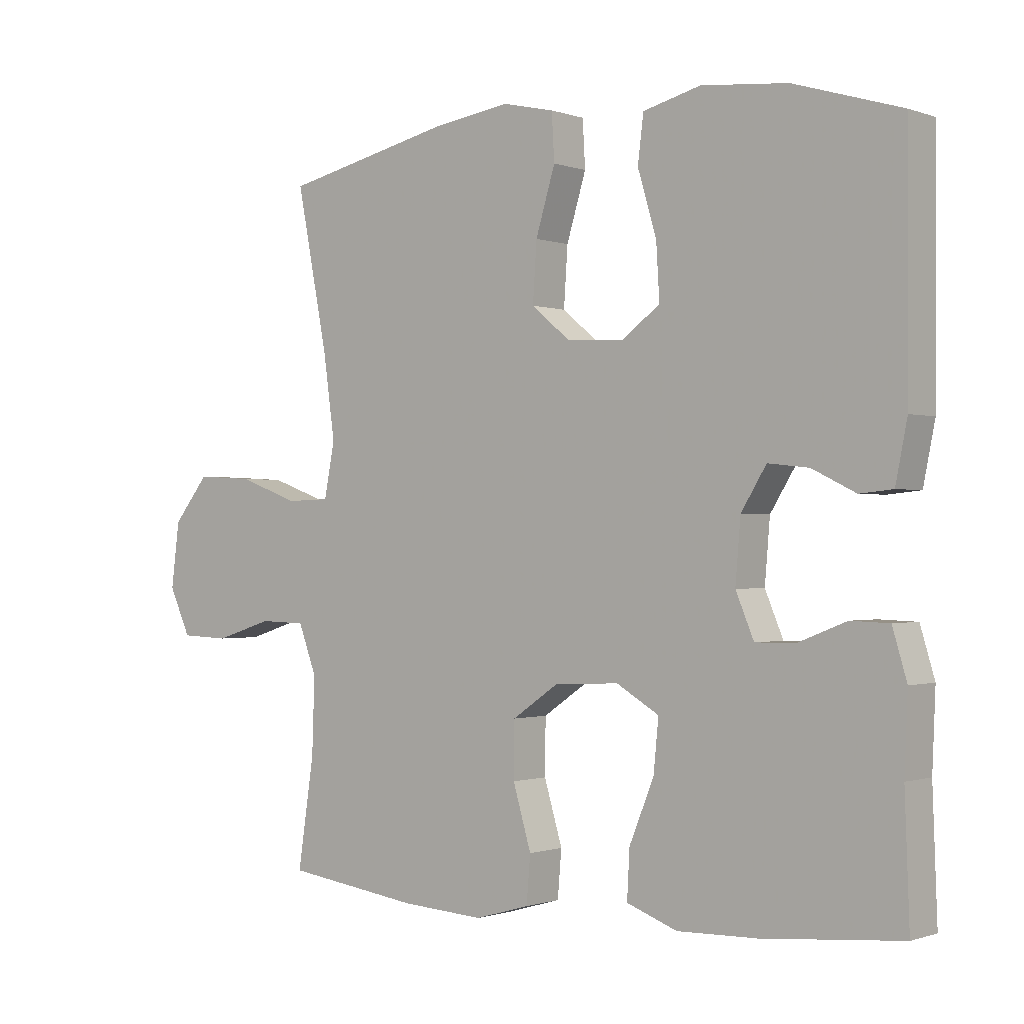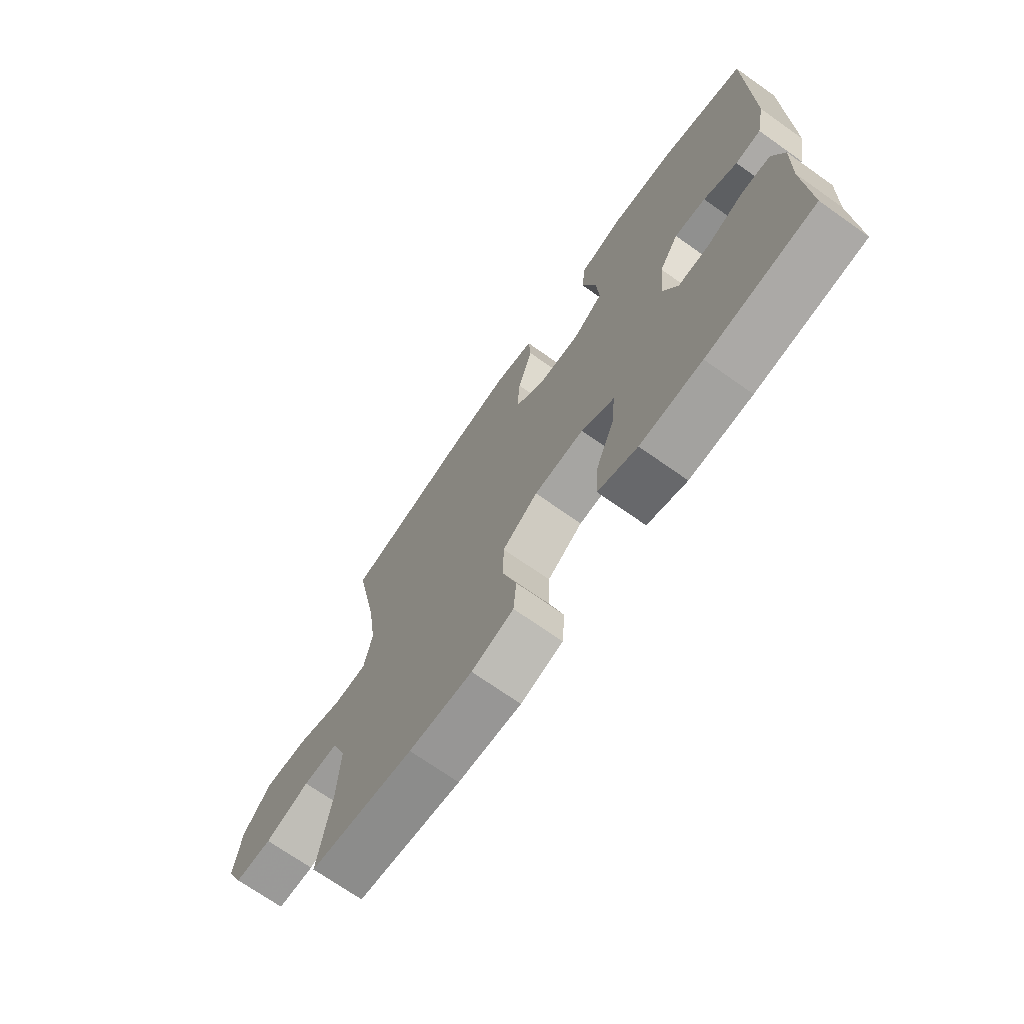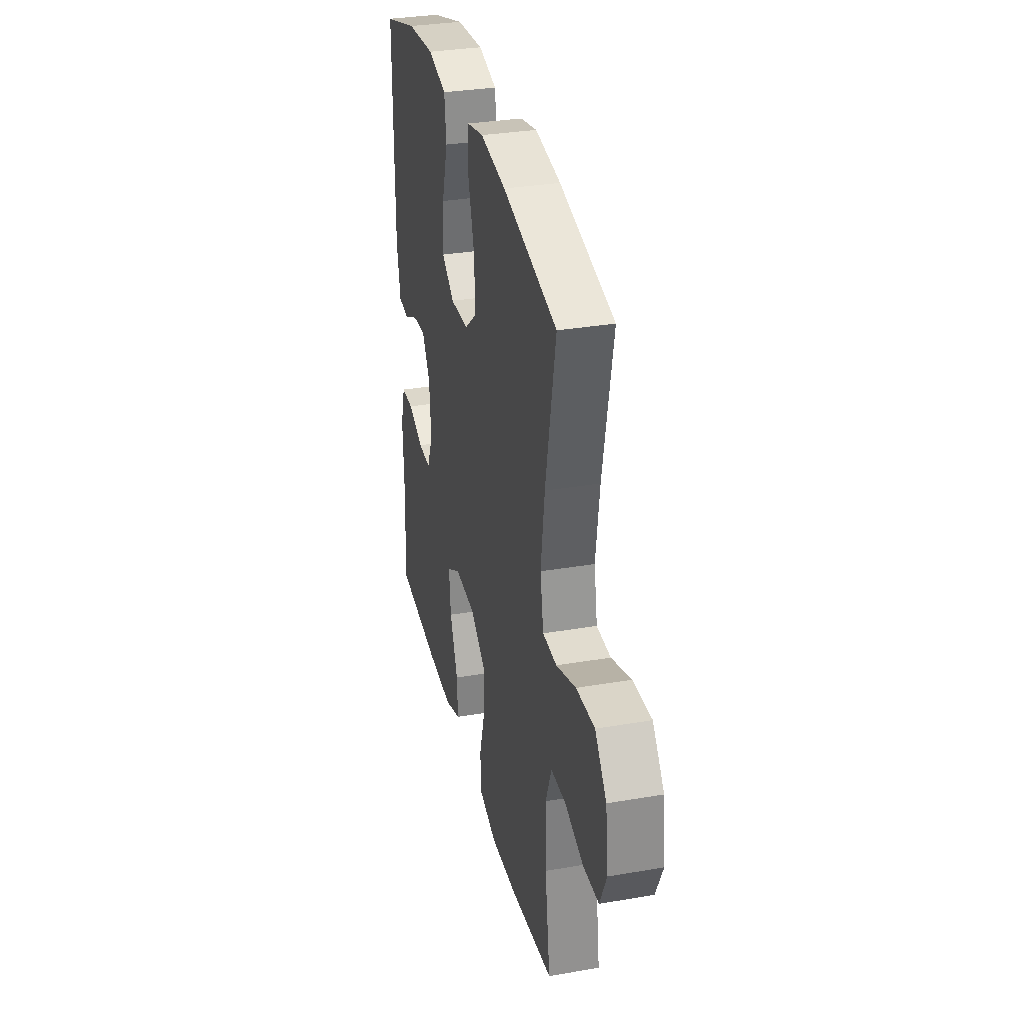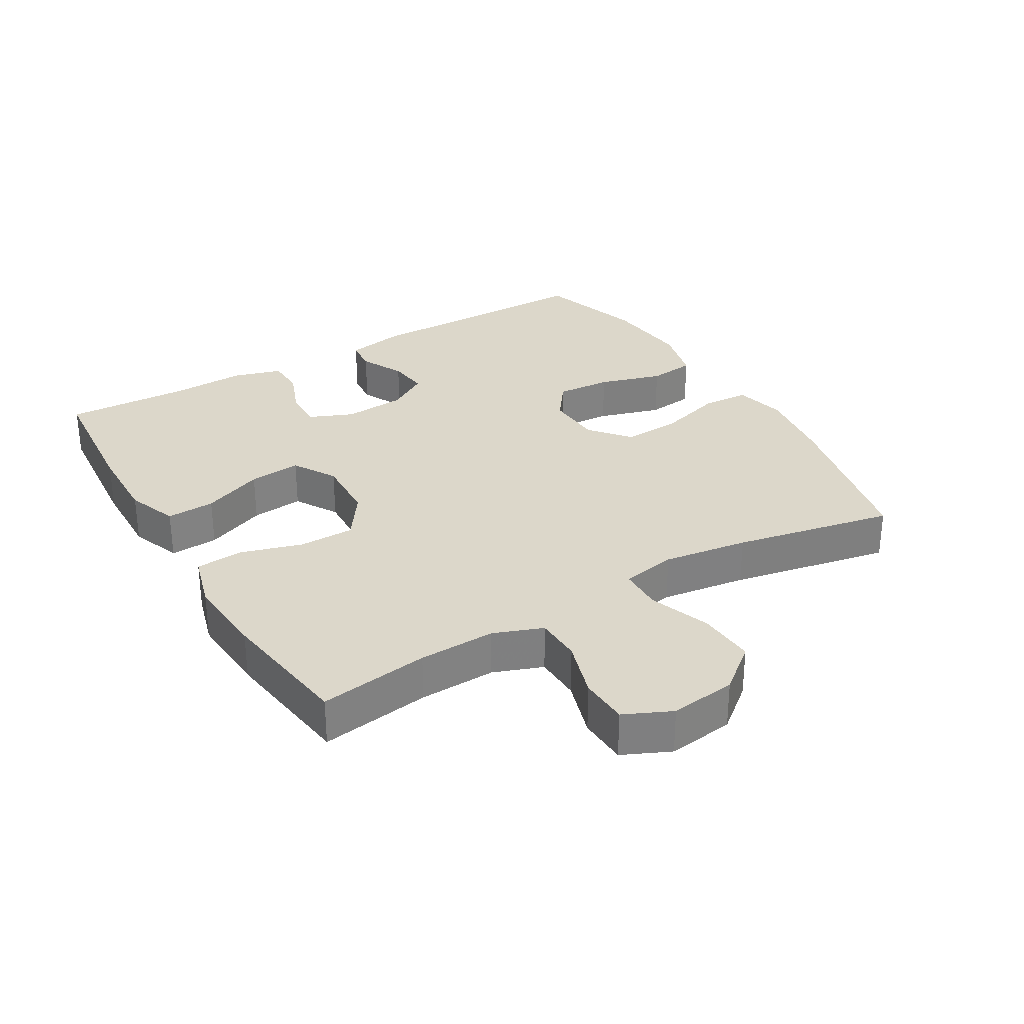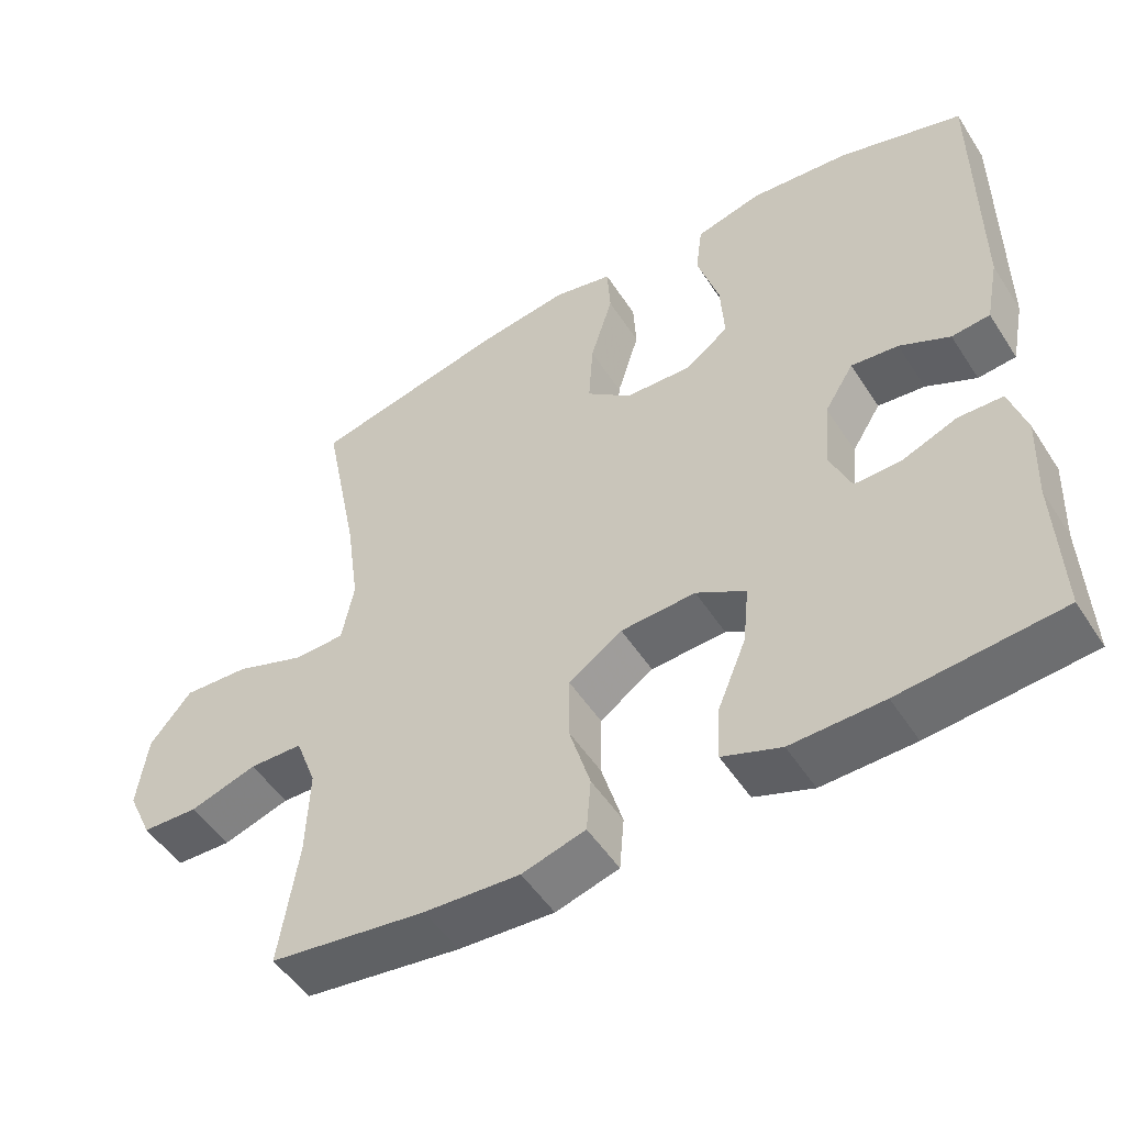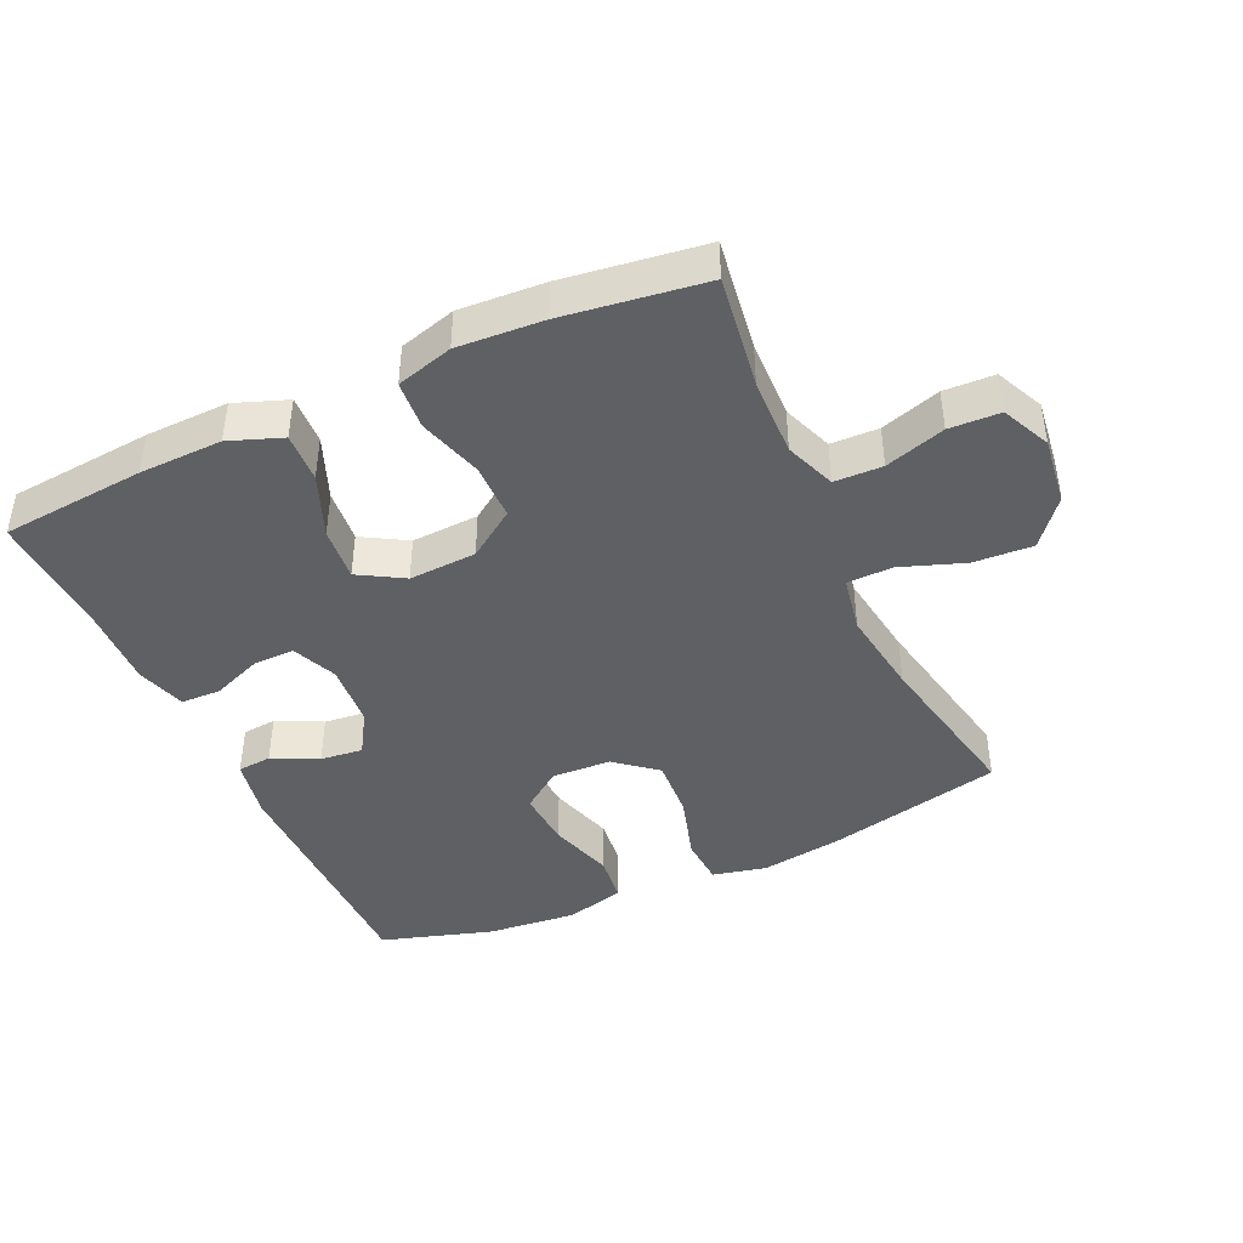
<metadata>
{"format":"obj","ext":"obj","renderer":"f3d","projection":"perspective","resolution":1024,"background":"white","views":[{"elev":-0.8,"azim":38.1,"up":"+Z"},{"elev":-71.2,"azim":54.8,"up":"+Z"},{"elev":32.7,"azim":-103.4,"up":"+Z"},{"elev":30.5,"azim":-120.6,"up":"+Y"},{"elev":-51.3,"azim":32.0,"up":"+Z"},{"elev":-42.6,"azim":-155.3,"up":"+Y"}]}
</metadata>
<code>
v -0.5 0.07 -0.5
v -0.475 0.07 -0.332
v -0.471 0.07 -0.215
v -0.499 0.07 -0.14
v -0.57 0.07 -0.138
v -0.659 0.07 -0.166
v -0.734 0.07 -0.163
v -0.767 0.07 -0.091
v -0.754 0.07 0.01
v -0.699 0.07 0.078
v -0.611 0.07 0.073
v -0.517 0.07 0.039
v -0.45 0.07 0.041
v -0.434 0.07 0.125
v -0.452 0.07 0.255
v -0.5 0.07 0.5
v -0.24 0.07 0.559
v -0.118 0.07 0.577
v -0.038 0.07 0.559
v -0.034 0.07 0.487
v -0.064 0.07 0.388
v -0.07 0.07 0.298
v -0.01 0.07 0.248
v 0.078 0.07 0.244
v 0.137 0.07 0.287
v 0.132 0.07 0.372
v 0.103 0.07 0.469
v 0.112 0.07 0.541
v 0.201 0.07 0.564
v 0.334 0.07 0.551
v 0.5 0.07 0.5
v 0.499 0.07 0.132
v 0.481 0.07 0.042
v 0.43 0.07 0.037
v 0.363 0.07 0.07
v 0.3 0.07 0.077
v 0.261 0.07 0.014
v 0.253 0.07 -0.081
v 0.281 0.07 -0.148
v 0.343 0.07 -0.147
v 0.417 0.07 -0.118
v 0.476 0.07 -0.12
v 0.498 0.07 -0.194
v 0.493 0.07 -0.31
v 0.5 0.07 -0.5
v 0.286 0.07 -0.519
v 0.163 0.07 -0.522
v 0.085 0.07 -0.493
v 0.089 0.07 -0.419
v 0.127 0.07 -0.326
v 0.135 0.07 -0.246
v 0.069 0.07 -0.207
v -0.031 0.07 -0.212
v -0.102 0.07 -0.261
v -0.103 0.07 -0.346
v -0.075 0.07 -0.441
v -0.081 0.07 -0.513
v -0.165 0.07 -0.537
v -0.292 0.07 -0.529
v -0.5 0 -0.5
v -0.475 0 -0.332
v -0.471 0 -0.215
v -0.499 0 -0.14
v -0.57 0 -0.138
v -0.659 0 -0.166
v -0.734 0 -0.163
v -0.767 0 -0.091
v -0.754 0 0.01
v -0.699 0 0.078
v -0.611 0 0.073
v -0.517 0 0.039
v -0.45 0 0.041
v -0.434 0 0.125
v -0.452 0 0.255
v -0.5 0 0.5
v -0.24 0 0.559
v -0.118 0 0.577
v -0.038 0 0.559
v -0.034 0 0.487
v -0.064 0 0.388
v -0.07 0 0.298
v -0.01 0 0.248
v 0.078 0 0.244
v 0.137 0 0.287
v 0.132 0 0.372
v 0.103 0 0.469
v 0.112 0 0.541
v 0.201 0 0.564
v 0.334 0 0.551
v 0.5 0 0.5
v 0.499 0 0.132
v 0.481 0 0.042
v 0.43 0 0.037
v 0.363 0 0.07
v 0.3 0 0.077
v 0.261 0 0.014
v 0.253 0 -0.081
v 0.281 0 -0.148
v 0.343 0 -0.147
v 0.417 0 -0.118
v 0.476 0 -0.12
v 0.498 0 -0.194
v 0.493 0 -0.31
v 0.5 0 -0.5
v 0.286 0 -0.519
v 0.163 0 -0.522
v 0.085 0 -0.493
v 0.089 0 -0.419
v 0.127 0 -0.326
v 0.135 0 -0.246
v 0.069 0 -0.207
v -0.031 0 -0.212
v -0.102 0 -0.261
v -0.103 0 -0.346
v -0.075 0 -0.441
v -0.081 0 -0.513
v -0.165 0 -0.537
v -0.292 0 -0.529
f 59 1 2
f 58 59 2
f 57 58 2
f 56 57 2
f 55 56 2
f 54 55 2 3
f 53 54 3 4
f 52 53 4
f 48 49 50
f 47 48 50
f 46 47 50
f 45 46 50
f 44 45 50
f 44 50 51
f 43 44 51
f 42 43 51
f 41 42 51
f 40 41 51
f 39 40 51 52
f 33 34 35
f 32 33 35
f 31 32 35
f 30 31 35
f 29 30 35
f 28 29 35
f 27 28 35
f 26 27 35
f 25 26 35 36
f 24 25 36 37
f 19 20 21
f 18 19 21
f 17 18 21
f 16 17 21
f 15 16 21
f 14 15 21 22
f 13 14 22 23
f 10 11 12
f 9 10 12
f 8 9 12
f 7 8 12
f 6 7 12
f 5 6 12
f 4 5 12 13
f 13 23 24
f 4 13 24
f 52 4 24
f 39 52 24
f 38 39 24
f 24 37 38
f 61 60 118
f 61 118 117
f 61 117 116
f 61 116 115
f 61 115 114
f 62 61 114 113
f 63 62 113 112
f 63 112 111
f 109 108 107
f 109 107 106
f 109 106 105
f 109 105 104
f 109 104 103
f 110 109 103
f 110 103 102
f 110 102 101
f 110 101 100
f 110 100 99
f 111 110 99 98
f 94 93 92
f 94 92 91
f 94 91 90
f 94 90 89
f 94 89 88
f 94 88 87
f 94 87 86
f 94 86 85
f 95 94 85 84
f 96 95 84 83
f 80 79 78
f 80 78 77
f 80 77 76
f 80 76 75
f 80 75 74
f 81 80 74 73
f 82 81 73 72
f 71 70 69
f 71 69 68
f 71 68 67
f 71 67 66
f 71 66 65
f 71 65 64
f 72 71 64 63
f 83 82 72
f 83 72 63
f 83 63 111
f 83 111 98
f 83 98 97
f 97 96 83
f 1 60 61 2
f 2 61 62 3
f 3 62 63 4
f 4 63 64 5
f 5 64 65 6
f 6 65 66 7
f 7 66 67 8
f 8 67 68 9
f 9 68 69 10
f 10 69 70 11
f 11 70 71 12
f 12 71 72 13
f 13 72 73 14
f 14 73 74 15
f 15 74 75 16
f 16 75 76 17
f 17 76 77 18
f 18 77 78 19
f 19 78 79 20
f 20 79 80 21
f 21 80 81 22
f 22 81 82 23
f 23 82 83 24
f 24 83 84 25
f 25 84 85 26
f 26 85 86 27
f 27 86 87 28
f 28 87 88 29
f 29 88 89 30
f 30 89 90 31
f 31 90 91 32
f 32 91 92 33
f 33 92 93 34
f 34 93 94 35
f 35 94 95 36
f 36 95 96 37
f 37 96 97 38
f 38 97 98 39
f 39 98 99 40
f 40 99 100 41
f 41 100 101 42
f 42 101 102 43
f 43 102 103 44
f 44 103 104 45
f 45 104 105 46
f 46 105 106 47
f 47 106 107 48
f 48 107 108 49
f 49 108 109 50
f 50 109 110 51
f 51 110 111 52
f 52 111 112 53
f 53 112 113 54
f 54 113 114 55
f 55 114 115 56
f 56 115 116 57
f 57 116 117 58
f 58 117 118 59
f 59 118 60 1

</code>
